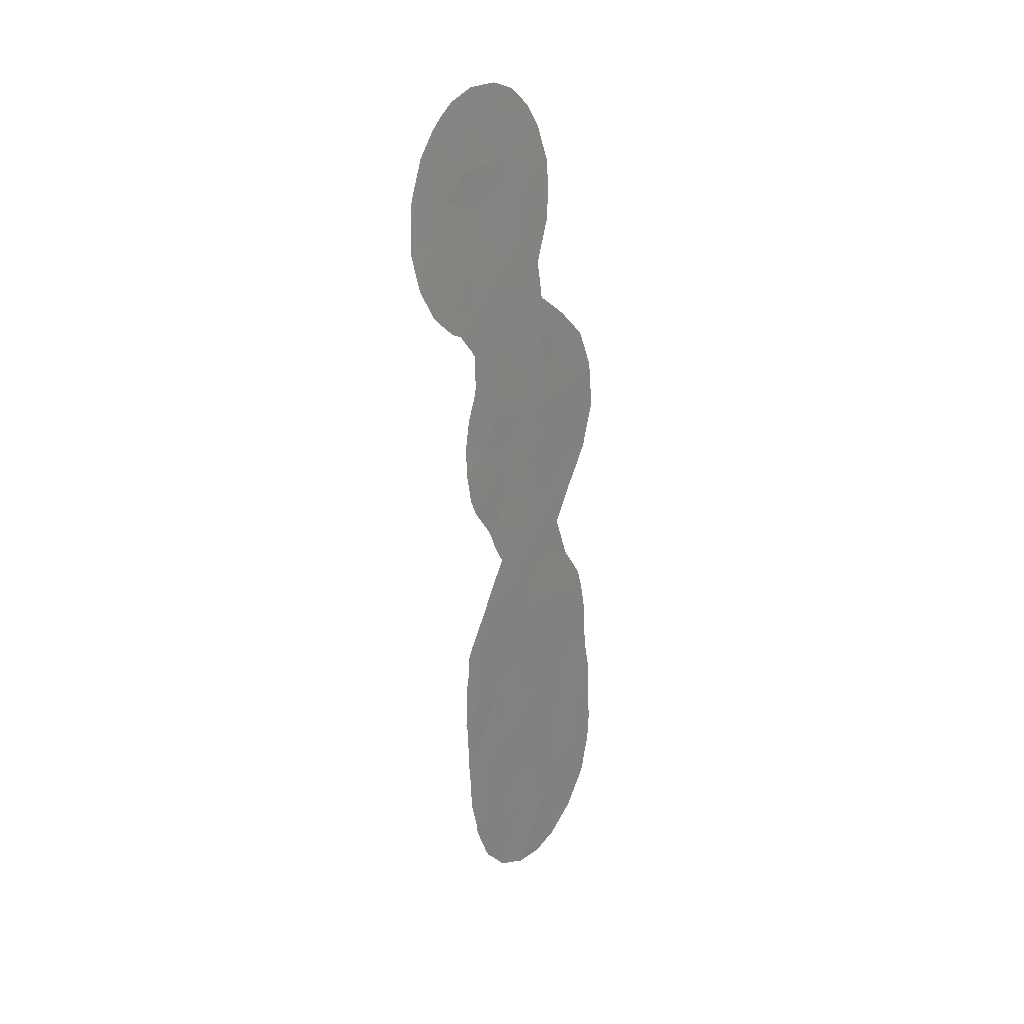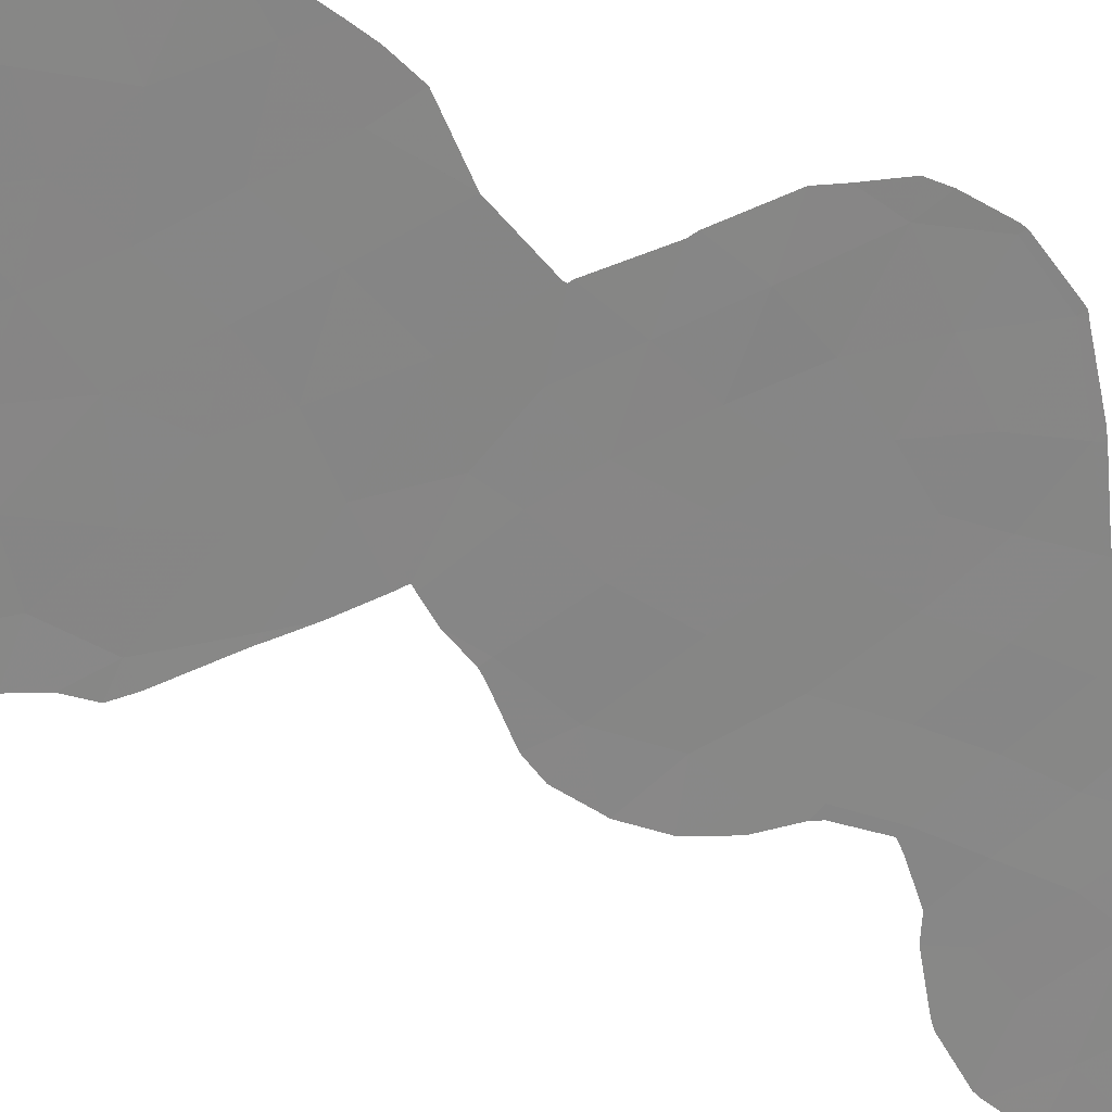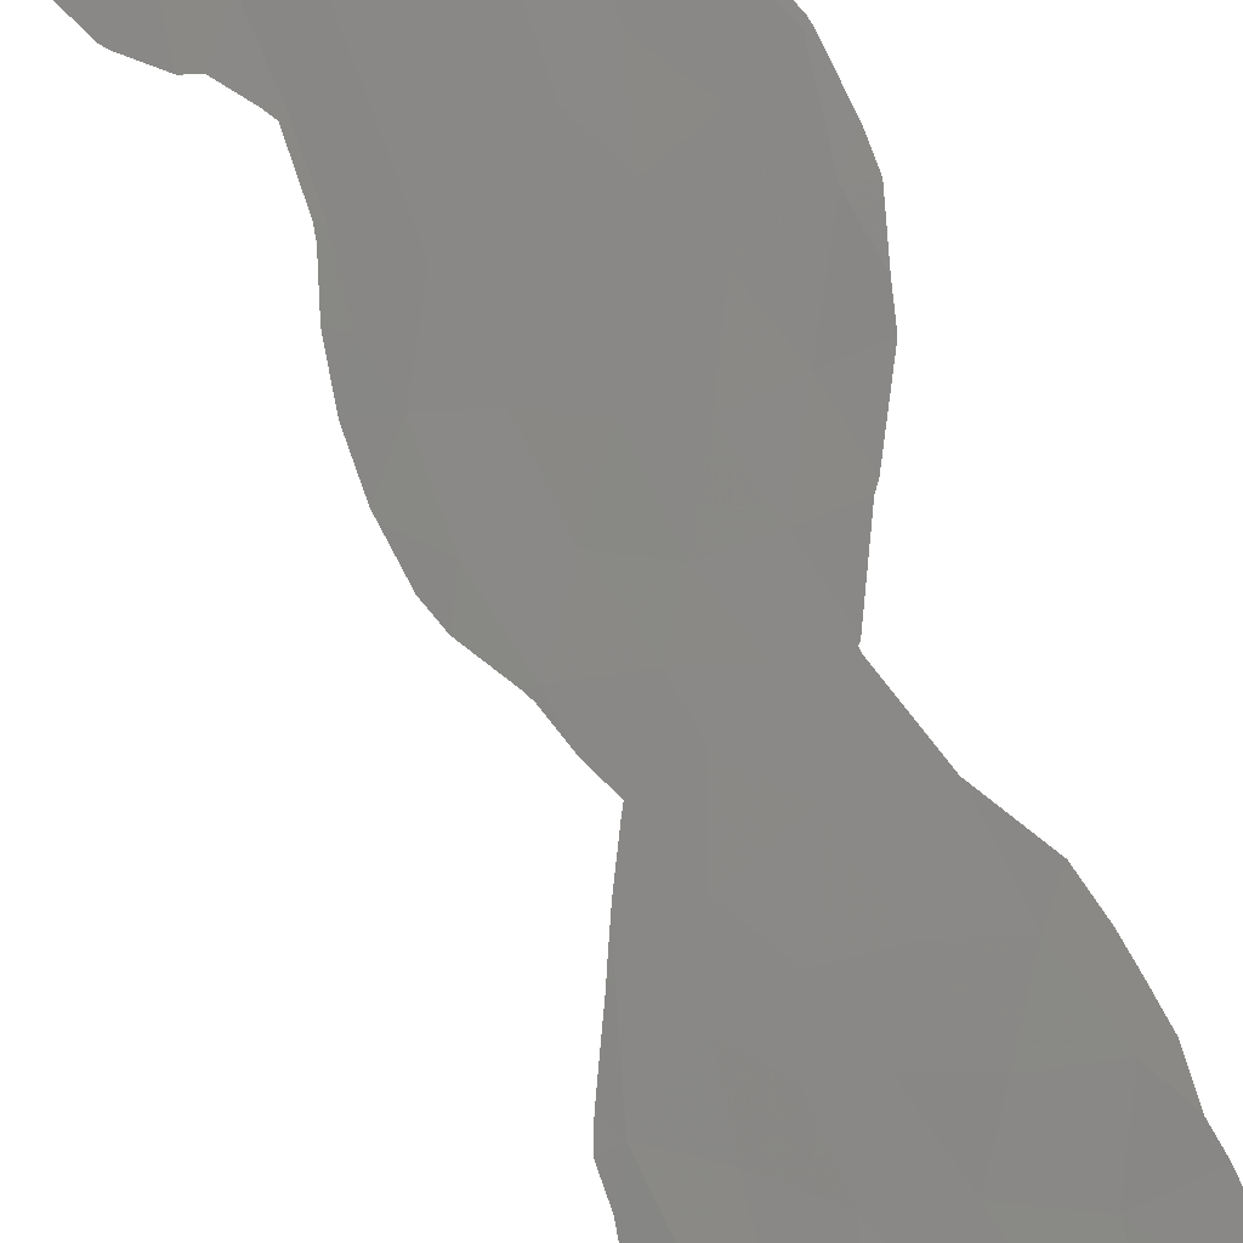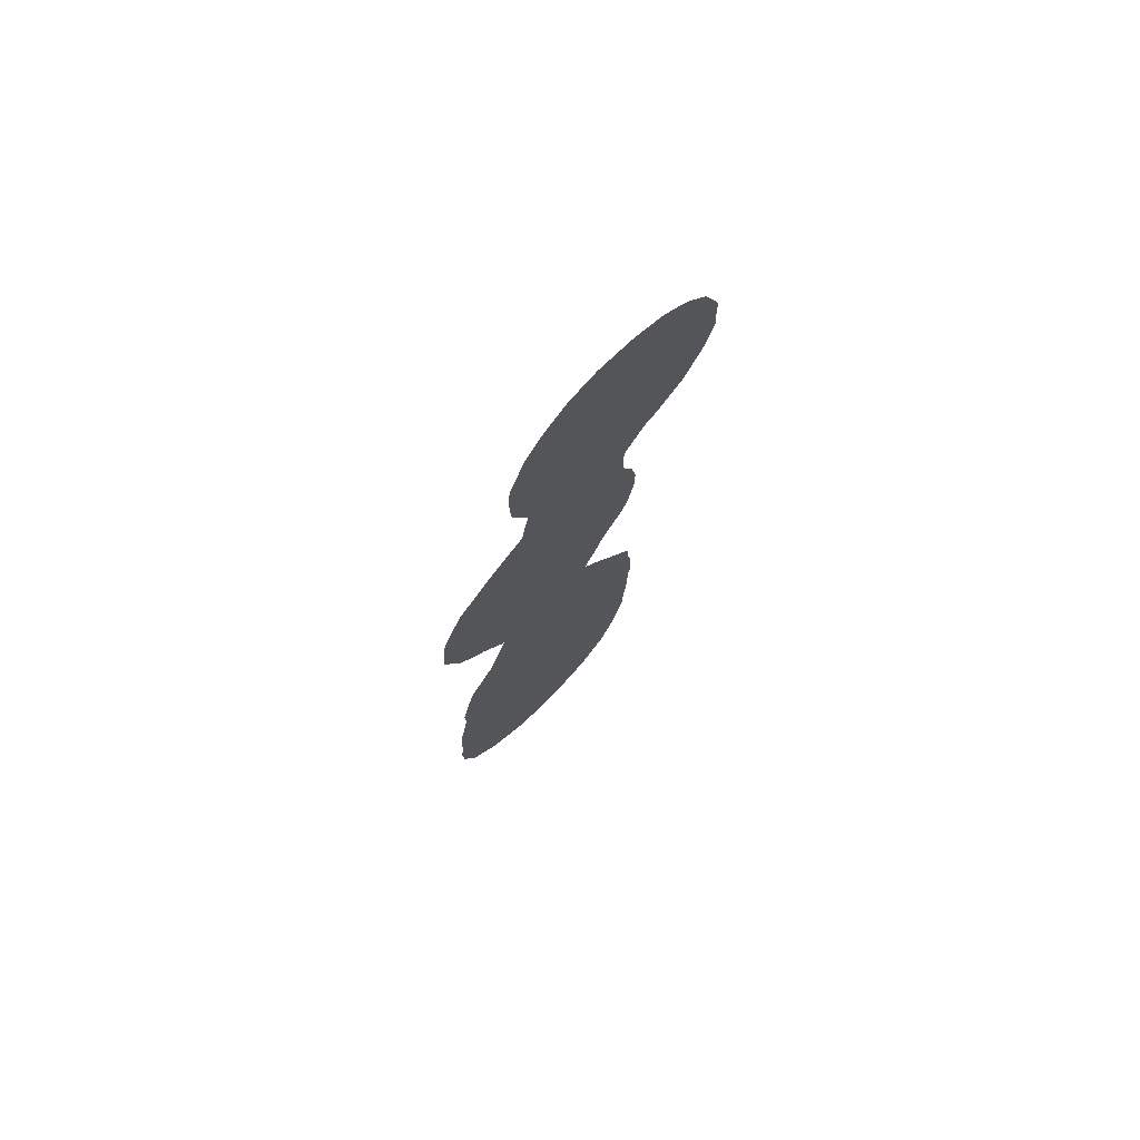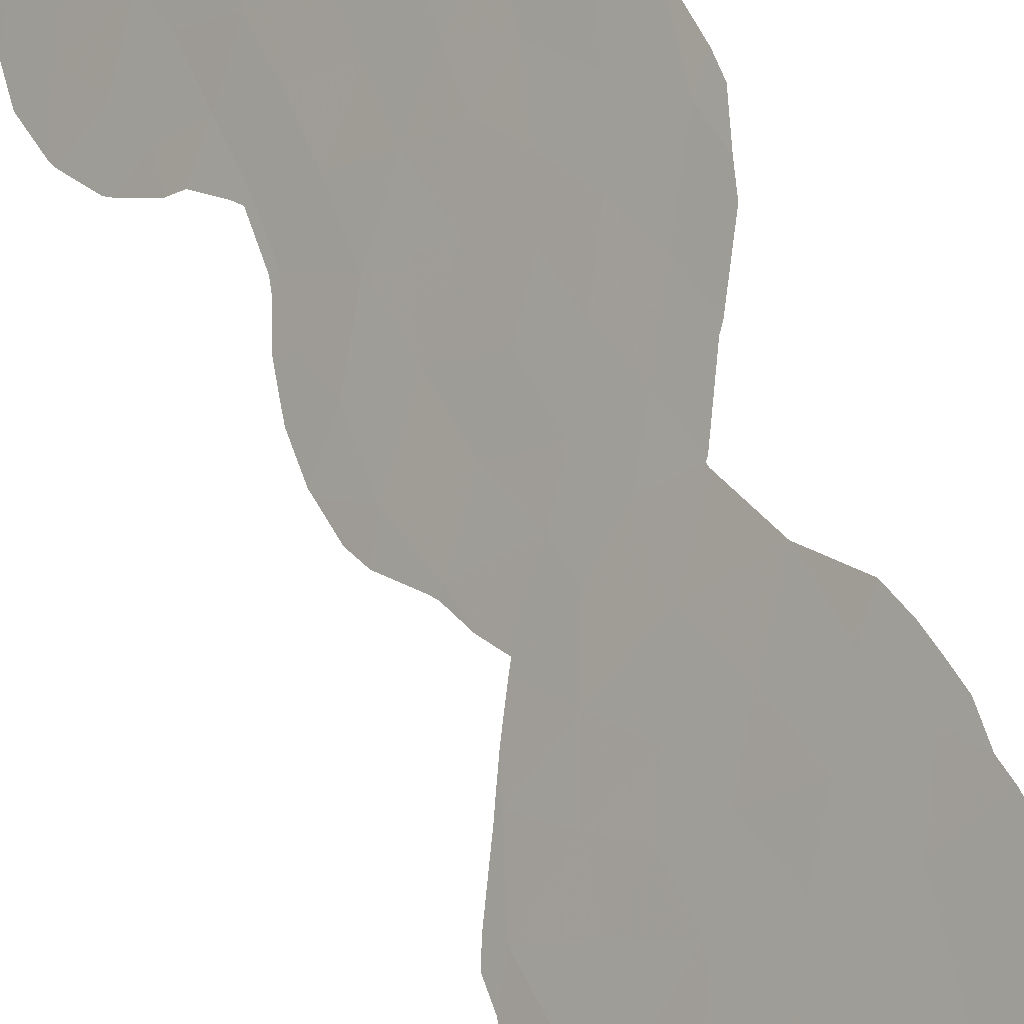
<metadata>
{"format":"obj","ext":"obj","renderer":"f3d","projection":"perspective","resolution":1024,"background":"white","views":[{"elev":24.0,"azim":73.8,"up":"+Z"},{"elev":-19.1,"azim":-130.3,"up":"+Y"},{"elev":78.6,"azim":160.1,"up":"+Y"},{"elev":72.8,"azim":-94.2,"up":"+Z"},{"elev":58.3,"azim":161.1,"up":"+Y"}]}
</metadata>
<code>
v 53.56 49.72 10.73
v 53.3 50.14 2.784
v 50.58 53.08 18.53
v 55.17 47.68 18.71
v 54.1 48.98 17.77
v 51.69 51.88 13.13
v 50.8 52.86 16.64
v 49.05 54.95 13.07
v 54.29 48.67 21.8
v 53.07 50.08 22.99
v 49.22 55.03 -8.764
v 56.45 45.95 26.19
v 51.71 51.74 19.89
v 48.8 55.22 15.16
v 51.8 51.95 -3.159
v 53.24 50.28 -2.626
v 55.27 47.52 20.62
v 55.03 48.1 5.174
v 55.63 47.41 3.082
v 52.43 51.29 -9.776
v 49.54 54.6 -4.335
v 56.74 45.73 22.72
v 54.11 49.03 15.42
v 51.84 51.66 16.27
v 51.8 51.68 17.9
v 55.12 47.53 25.38
v 53.62 49.81 -1.026
v 53.17 50.3 0.822
v 55.36 47.54 15.22
v 55.07 47.92 13.76
v 52.93 50.32 18.87
v 52.8 50.25 27.5
v 50.04 54.08 -10.51
v 51.83 51.79 8.007
v 51.87 51.77 5.917
v 54.58 48.66 -0.0263
v 54.74 48.49 -2.724
v 51.24 52.39 14.73
v 51.31 52.45 3.707
v 53.47 50.02 -5.959
v 51.23 52.67 -10.14
v 56.3 46.3 21.18
v 53.32 49.58 29.27
v 51.05 52.86 -6.455
v 55.97 47.02 -0.6428
v 55.51 47.59 -4.567
v 55.45 47.65 1.186
v 55.03 48.18 -9.06
v 52.74 50.78 4.067
v 53.93 48.96 25.8
v 50.46 53.57 -8.467
v 54.63 48.5 9.354
v 51.65 51.7 24
v 49.2 54.98 -2.368
v 50.25 53.72 -0.6715
v 52.33 51.18 9.747
v 53.68 49.78 -9.466
v 55.18 47.71 16.81
v 52.53 50.91 12
v 51.72 52 0.2529
v 50.61 53.14 12.94
v 54.38 48.88 2.062
v 52.48 51.14 -1.158
v 54.13 49.16 3.849
v 49.39 54.5 17.02
v 49.97 53.86 14.89
v 53.16 50.42 -11.31
v 57.76 44.36 26.47
v 52.18 51.45 2.313
v 55.36 47.35 22.74
v 57.29 44.99 24.51
v 49.96 54.03 3.034
v 54.66 48.6 -5.647
v 50.47 53.49 -2.812
v 52.75 50.86 -4.464
v 54.05 49.31 -4.068
v 55.64 46.96 24.3
v 50.11 53.72 11.13
v 52.22 51.49 -6.317
v 52.93 50.17 25.1
v 54.23 49.12 -7.58
v 53.01 50.19 20.96
v 50.86 53.01 1.589
v 52.89 50.57 7.407
v 53.08 50.33 8.67
v 55.08 47.95 11.53
v 54.14 48.89 19.79
v 56.8 45.45 28.18
v 51.66 52.13 -4.939
v 51.04 52.68 9.449
v 51.63 52.19 -8.206
v 54.6 48.05 29.18
v 55.81 46.59 29.47
v 51.63 51.68 26.23
v 53.53 49.86 5.6
v 52.05 51.73 -11.28
v 55.85 47.16 -2.828
v 52.91 50.39 16.82
v 55.53 47.58 -7.017
v 49.44 54.67 1.066
v 49.76 54.37 -6.555
v 48.8 55.47 -5.647
v 50.7 53.24 -4.671
v 52.92 50.69 -7.938
v 54.27 48.52 27.25
v 53.79 49.42 13.02
v 51.35 52.44 -1.537
v 52.59 50.81 14.47
v 51.44 52.19 11.3
v 54.29 48.58 24.15
v 55.52 47.04 27.3
v 50.36 53.34 18.62
v 50.54 53.12 18.83
v 49.4 54.49 17.33
v 49.28 54.63 17.18
v 55.49 47.3 18.86
v 56.05 46.63 19.81
v 55.75 47.07 15.57
v 55.41 47.44 16.65
v 48.64 55.64 -4.075
v 48.62 55.67 -4.945
v 57.89 44.37 22.66
v 57.95 44.28 22.93
v 55.95 46.85 14.23
v 55.96 46.88 12.88
v 49.38 54.7 3.757
v 50.18 53.72 5.377
v 55.83 47.21 -6.791
v 55.77 47.29 -7.353
v 48.67 55.37 15.08
v 48.71 55.33 15.3
v 49.21 54.71 16.97
v 50.17 53.93 -10.69
v 51.1 52.84 -11.46
v 56.22 46.72 -1.017
v 56.21 46.74 -2.633
v 51.69 51.74 20.81
v 51.81 51.58 21.78
v 52.97 49.97 30.3
v 52.42 50.63 29.66
v 53.69 49.09 30.69
v 55.89 46.92 14.69
v 57.32 45.08 21.23
v 56.1 46.88 -4.389
v 56.08 46.91 -5.392
v 48.56 55.51 13.6
v 49.05 54.98 10.91
v 48.87 55.18 11.67
v 53.9 48.84 30.78
v 49.83 54.09 9.39
v 52.18 50.93 29.34
v 51.65 51.6 28.27
v 58.18 43.93 24.45
v 58.1 43.98 25.69
v 57.9 44.18 27.15
v 57.5 44.6 28.43
v 55.3 47.86 -8.943
v 55.17 48.02 -9.321
v 50.7 53.1 7.636
v 49.95 53.95 9.236
v 54.89 48.2 9.421
v 54.78 48.33 9.175
v 55.53 47.43 10.65
v 54.73 48.43 6.157
v 55.11 48 5.317
v 55.19 47.91 5.135
v 50.18 53.72 5.382
v 50.18 53.72 5.38
v 55.9 47.08 3.644
v 53.06 50.54 -11.53
v 52.13 51.64 -11.74
v 55.78 47.12 11.42
v 48.88 55.41 -8.119
v 49.01 55.26 -8.8
v 48.54 55.77 -5.675
v 56.27 46.66 0.2769
v 56.27 46.65 1.325
v 56.17 46.79 -3.291
v 49.98 54.15 -10.53
v 50.03 54.09 -10.59
v 51.45 51.86 27.47
v 56.43 46.18 20.07
v 54.29 49.07 -10.66
v 53.52 49.99 -11.23
v 48.93 55.25 1.068
v 49.04 55.12 1.909
v 48.66 55.61 -3.454
v 48.61 55.7 -6.581
v 51.58 52.29 -11.59
v 48.97 55.22 0.02898
v 48.87 55.34 -0.6637
v 48.84 55.38 -1.238
v 51.24 52.19 23.63
v 51.18 52.25 24.41
v 51.66 51.74 22.25
v 51.21 52.17 26.61
v 51.16 52.25 25.72
v 54.49 48.68 8.188
v 54.21 49.03 7.493
v 56.89 45.3 29.45
v 56.52 45.73 29.9
v 58.08 43.98 26.5
v 55.36 47.5 16.98
v 48.66 55.6 -2.362
v 54.27 48.96 7.079
v 50.76 53.03 7.57
v 50.74 53.05 7.454
v 57.17 45.27 21.01
v 51.75 51.65 21.95
v 48.56 55.52 12.85
v 51.61 51.85 19.94
v 54.13 49.12 7.325
v 55 47.5 30.84
v 55.12 47.36 30.79
v 55.93 46.92 12.65
v 56.13 46.82 2.232
v 53.24 50.33 -11.48
v 55.96 46.38 30.43
v 55.33 47.5 18.53
v 54.81 48.44 -9.82
v 49.15 54.97 2.705
v 48.64 55.67 -7.22
v 56.31 46.61 -0.5372
v 49.12 55.15 -9.068
v 56.12 46.83 3.092
f 3 113 112
f 9 70 110
f 28 62 2
f 65 114 115
f 28 63 27
f 17 4 116
f 17 116 117
f 58 29 118
f 58 118 119
f 20 57 104
f 102 21 120
f 102 120 121
f 71 22 122
f 71 122 123
f 65 3 112
f 65 112 114
f 7 65 66
f 3 7 25
f 25 7 24
f 30 125 124
f 5 87 31
f 49 64 95
f 36 27 37
f 72 127 126
f 99 129 128
f 14 131 130
f 14 65 132
f 14 132 131
f 76 73 46
f 41 33 133
f 41 133 134
f 40 76 75
f 45 97 136
f 45 136 135
f 65 115 132
f 22 77 70
f 26 50 110
f 13 82 138
f 13 138 137
f 43 139 140
f 36 97 45
f 73 81 99
f 43 141 139
f 29 142 118
f 6 59 108
f 22 143 122
f 29 30 124
f 29 124 142
f 32 94 80
f 30 29 23
f 61 6 38
f 46 145 144
f 8 14 130
f 8 130 146
f 2 62 64
f 90 56 109
f 61 38 66
f 106 1 86
f 78 8 148
f 78 148 147
f 98 108 23
f 9 87 17
f 5 4 87
f 43 92 149
f 43 149 141
f 11 33 51
f 78 147 150
f 32 151 152
f 5 31 98
f 91 51 41
f 51 33 41
f 24 7 38
f 104 40 79
f 36 37 97
f 45 47 36
f 79 75 89
f 91 44 51
f 68 71 153
f 68 153 154
f 88 68 155
f 88 155 156
f 48 158 157
f 29 58 23
f 5 98 23
f 90 160 159
f 111 93 92
f 52 162 161
f 86 52 161
f 86 161 163
f 43 32 105
f 32 43 140
f 32 140 151
f 44 89 103
f 18 165 164
f 18 166 165
f 39 35 167
f 39 167 168
f 18 19 169
f 18 169 166
f 9 17 70
f 28 36 62
f 67 96 171
f 67 171 170
f 86 163 172
f 11 173 174
f 63 60 107
f 27 36 28
f 51 101 11
f 102 121 175
f 47 45 176
f 47 176 177
f 19 62 47
f 31 13 25
f 97 178 136
f 33 179 180
f 3 25 13
f 94 32 152
f 94 152 181
f 70 17 42
f 42 17 117
f 42 117 182
f 22 70 42
f 20 67 57
f 57 67 184
f 57 184 183
f 100 186 185
f 21 102 101
f 21 54 187
f 21 187 120
f 102 175 188
f 96 41 134
f 96 134 189
f 20 91 41
f 55 100 190
f 55 190 191
f 103 15 74
f 54 55 191
f 54 191 192
f 60 83 55
f 83 100 55
f 54 74 55
f 107 60 55
f 55 74 107
f 53 194 193
f 53 193 195
f 94 181 196
f 94 196 197
f 53 94 197
f 53 197 194
f 52 198 162
f 52 85 199
f 52 199 198
f 1 52 86
f 52 1 85
f 93 88 200
f 93 200 201
f 95 84 35
f 51 44 101
f 58 4 5
f 59 56 1
f 60 28 69
f 69 39 83
f 61 8 78
f 15 16 63
f 27 63 16
f 19 18 64
f 65 7 3
f 66 65 14
f 68 202 155
f 58 119 203
f 54 204 187
f 75 16 15
f 18 95 64
f 95 18 164
f 95 164 205
f 69 28 2
f 35 34 206
f 35 206 207
f 12 71 68
f 72 39 168
f 72 168 127
f 97 37 46
f 103 74 21
f 42 182 208
f 76 16 75
f 71 77 22
f 82 10 209
f 82 209 138
f 82 13 31
f 75 79 40
f 44 91 79
f 8 210 148
f 46 73 99
f 73 40 81
f 87 82 31
f 48 99 81
f 106 108 59
f 3 13 211
f 3 211 113
f 71 12 77
f 26 77 12
f 22 42 208
f 22 208 143
f 35 39 49
f 69 49 39
f 49 69 2
f 85 84 212
f 85 212 199
f 34 84 85
f 64 62 19
f 78 109 61
f 66 38 7
f 8 146 210
f 86 30 106
f 4 17 87
f 92 213 149
f 14 8 66
f 61 66 8
f 104 79 91
f 68 154 202
f 44 79 89
f 89 75 15
f 71 123 153
f 88 12 68
f 58 5 23
f 34 90 159
f 34 159 206
f 90 34 56
f 91 20 104
f 26 105 50
f 92 43 105
f 105 111 92
f 92 93 214
f 92 214 213
f 30 86 215
f 30 215 125
f 94 53 80
f 73 76 40
f 2 64 49
f 89 15 103
f 36 47 62
f 19 47 177
f 19 177 216
f 90 78 150
f 90 150 160
f 96 189 171
f 67 170 217
f 96 67 20
f 86 172 215
f 93 218 214
f 63 107 15
f 60 63 28
f 97 46 144
f 97 144 178
f 25 98 31
f 98 24 108
f 24 98 25
f 4 219 116
f 4 58 203
f 4 203 219
f 46 99 128
f 46 128 145
f 99 48 157
f 99 157 129
f 67 217 184
f 48 57 183
f 48 183 220
f 48 220 158
f 72 126 221
f 83 39 72
f 72 100 83
f 100 72 221
f 100 221 186
f 101 102 188
f 101 188 222
f 11 101 222
f 11 222 173
f 74 54 21
f 44 103 101
f 103 21 101
f 96 20 41
f 54 192 204
f 100 185 190
f 85 1 56
f 87 9 82
f 35 207 167
f 45 135 223
f 88 156 200
f 93 201 218
f 49 95 35
f 84 95 205
f 84 205 212
f 35 84 34
f 81 57 48
f 57 81 104
f 104 81 40
f 33 180 133
f 111 12 88
f 10 80 53
f 106 23 108
f 10 53 195
f 10 195 209
f 15 107 74
f 69 83 60
f 38 6 108
f 16 76 37
f 106 30 23
f 111 88 93
f 108 24 38
f 16 37 27
f 45 223 176
f 33 11 224
f 33 224 179
f 13 137 211
f 19 225 169
f 59 1 106
f 19 216 225
f 11 174 224
f 10 82 9
f 109 56 59
f 80 10 110
f 109 6 61
f 6 109 59
f 90 109 78
f 50 105 32
f 50 32 80
f 9 110 10
f 80 110 50
f 12 111 26
f 111 105 26
f 37 76 46
f 85 56 34
f 77 26 110
f 77 110 70

</code>
